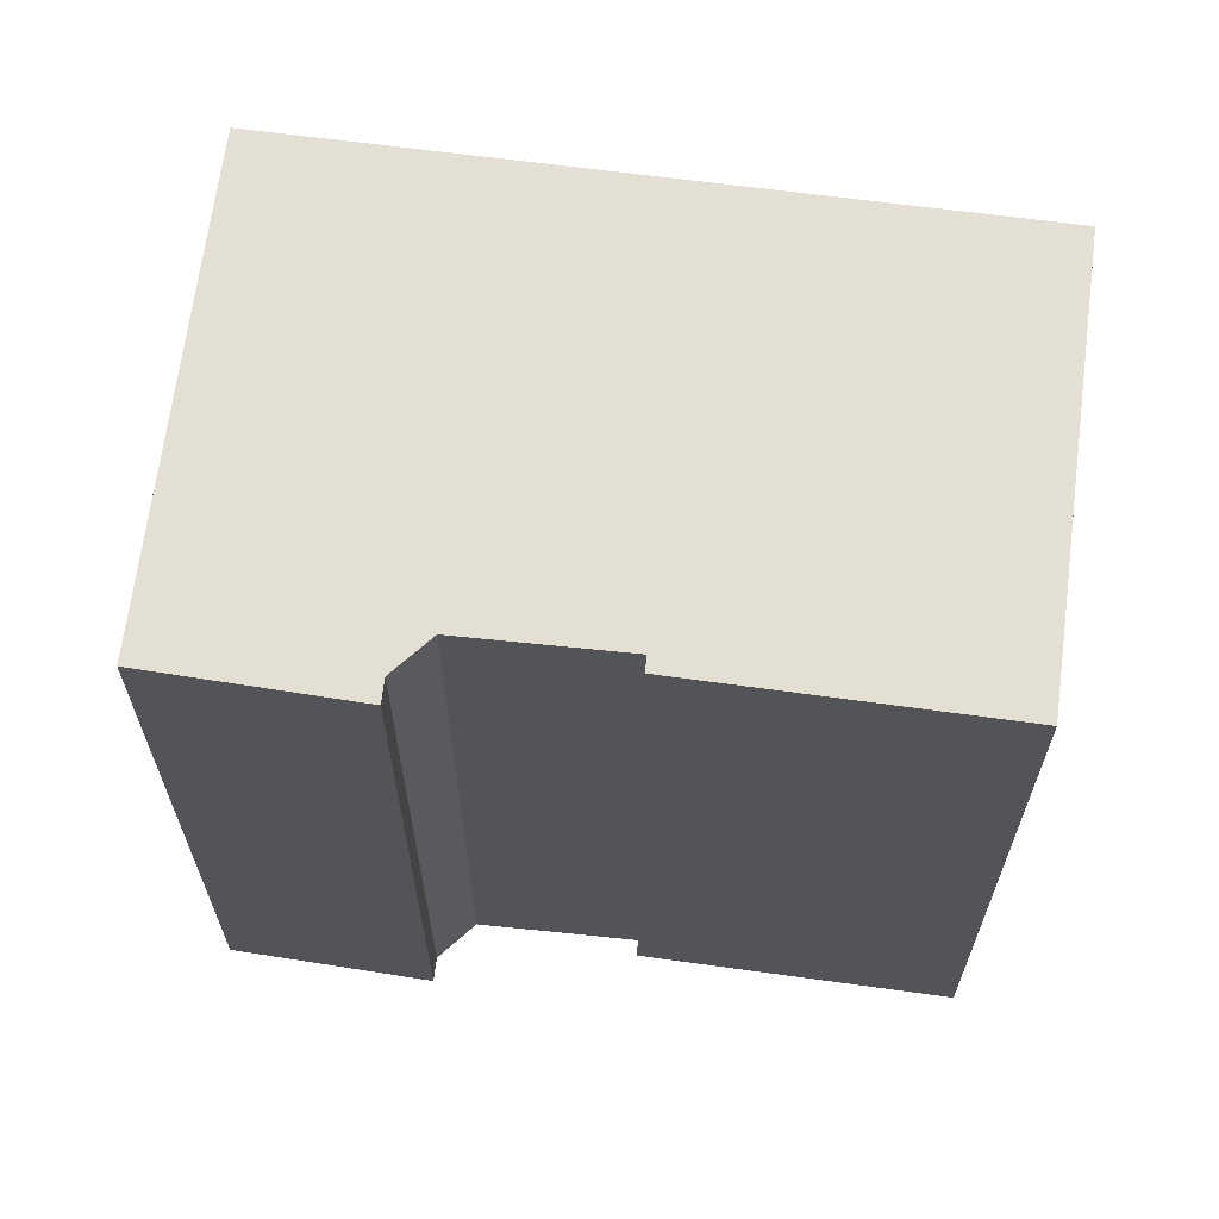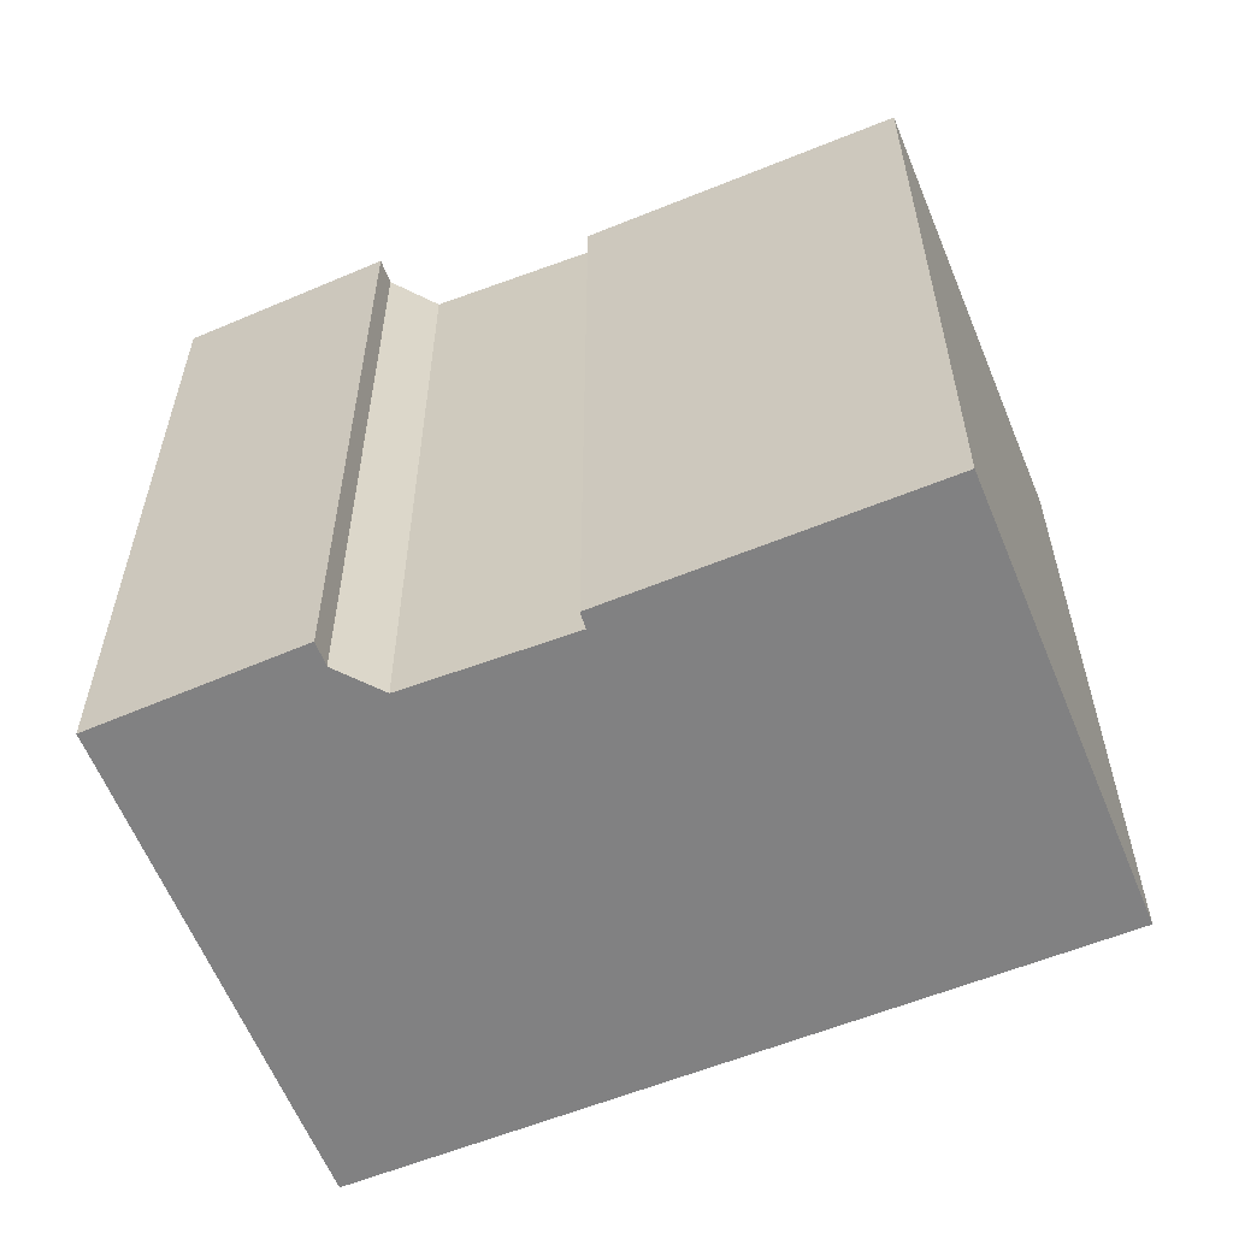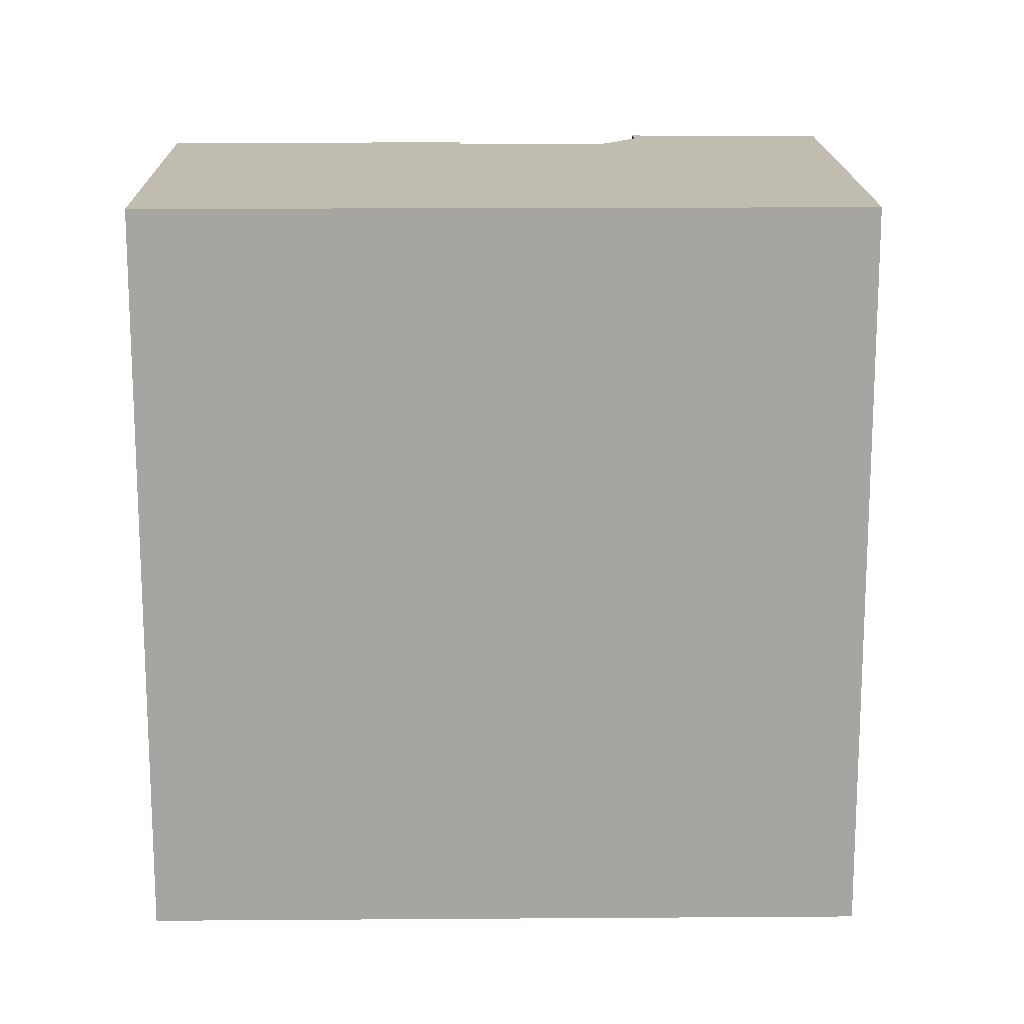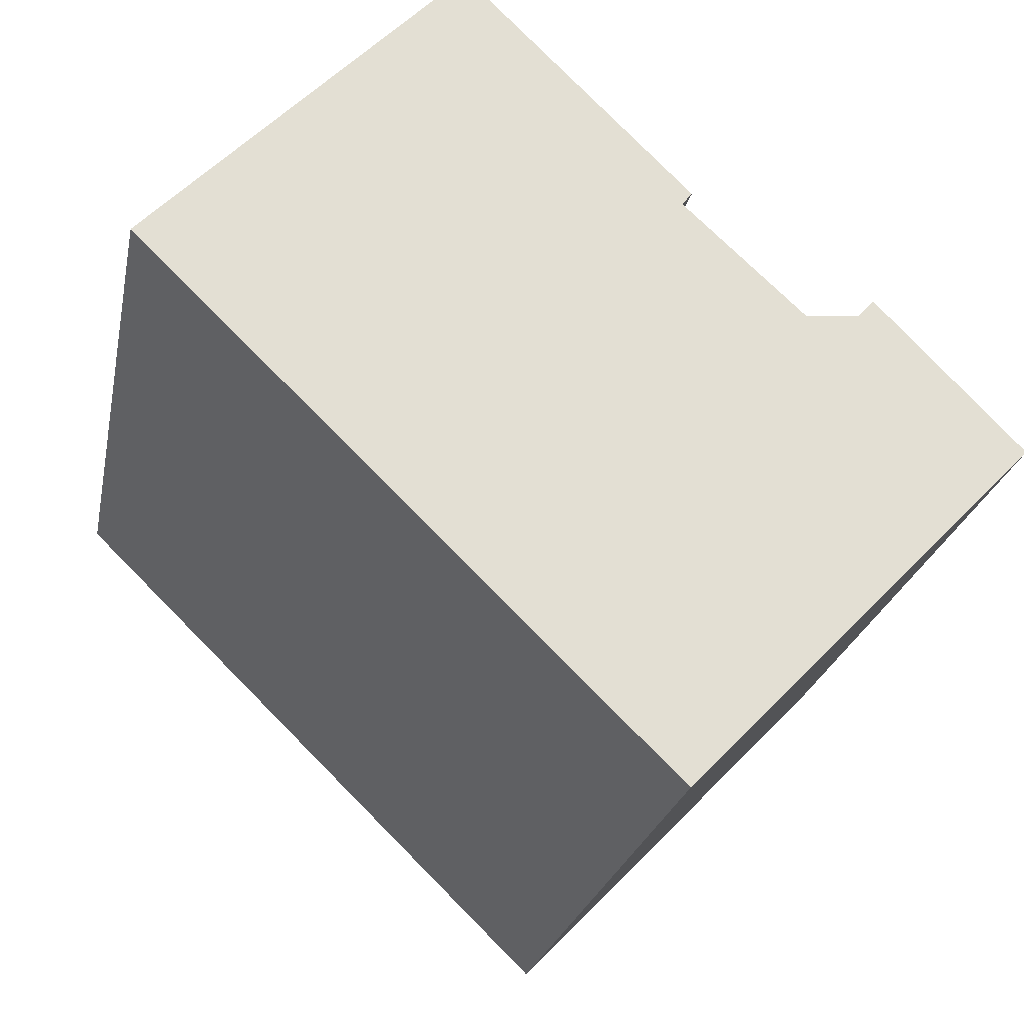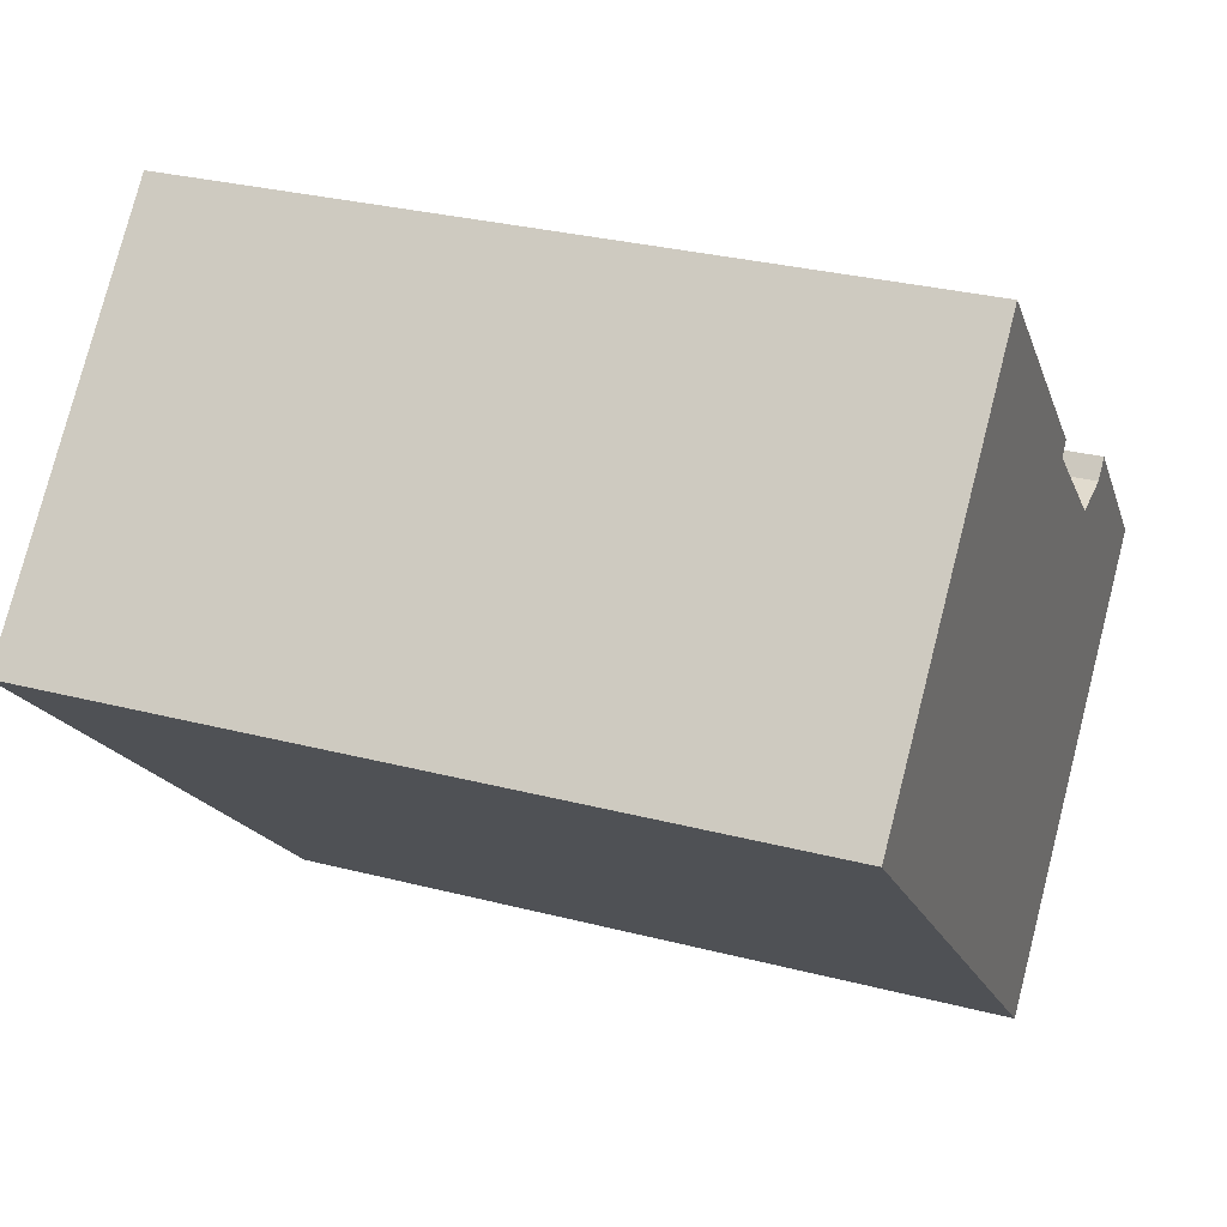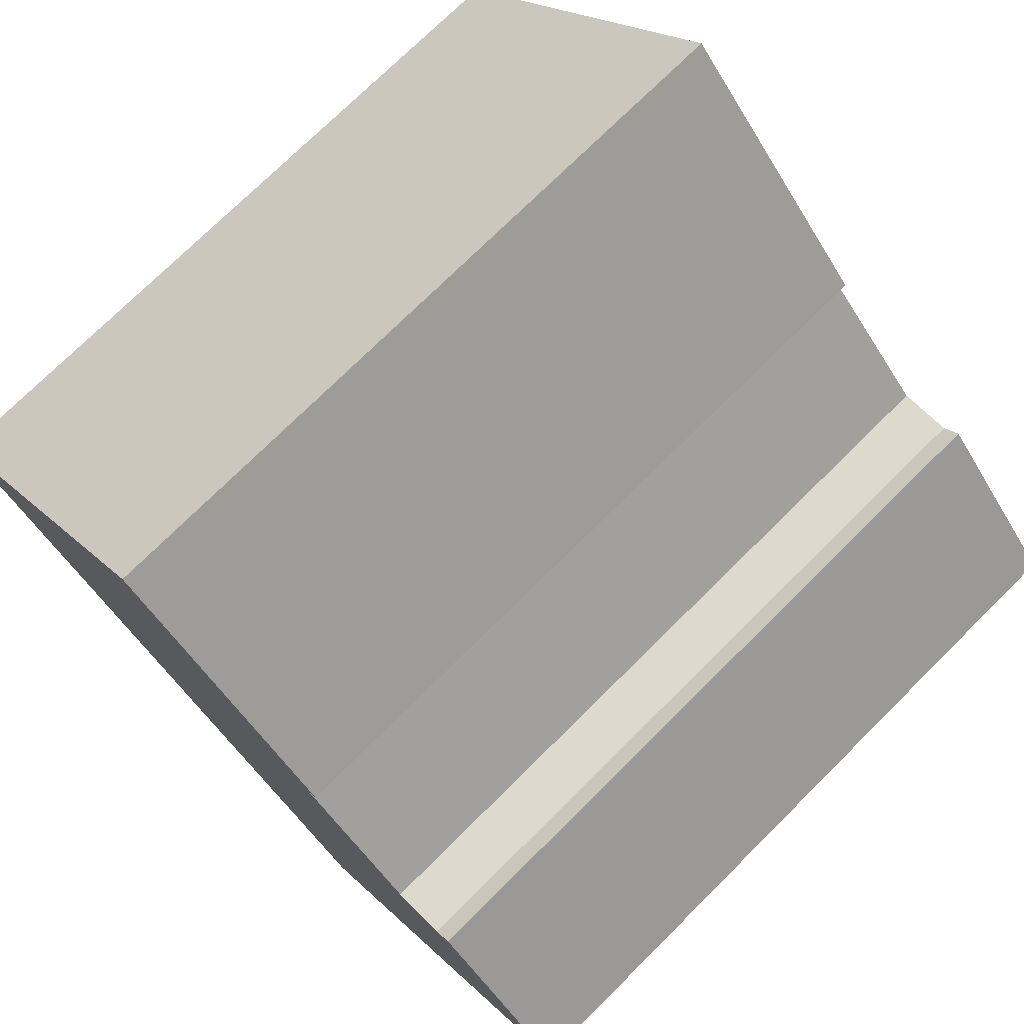
<metadata>
{"format":"obj","ext":"obj","renderer":"f3d","projection":"perspective","resolution":1024,"background":"white","views":[{"elev":66.5,"azim":-36.7,"up":"+Y"},{"elev":-60.4,"azim":-22.0,"up":"+Y"},{"elev":16.5,"azim":134.9,"up":"+Y"},{"elev":-23.1,"azim":169.1,"up":"+Z"},{"elev":29.7,"azim":110.9,"up":"+Z"},{"elev":74.4,"azim":-134.8,"up":"+Z"}]}
</metadata>
<code>
v  9.855 21.28 7.708
v  9.523 21.28 6.748
v  9.24 21.28 7.101
v  4.13 21.28 4.236
v  0.5828 21.28 -0.5975
v  0.0004531 21.28 -0.0006743
v  8.03 21.28 -8.323
v  9.761 21.28 -10.1
v  4.601 21.28 3.736
v  18.61 21.28 -1.467
v  6.103 21.28 3.601
v  11.39 21.28 9.221
v  20.2 21.28 0.07872
v  15.7 21.28 13.47
v  24.57 21.28 4.347
v  0 0 0
v  4.13 -2.594e-16 4.236
v  4.601 -2.288e-16 3.736
v  6.103 -2.206e-16 3.602
v  9.523 -4.132e-16 6.749
v  9.239 -4.348e-16 7.101
v  9.854 -4.72e-16 7.709
v  11.39 -5.647e-16 9.222
v  15.7 -8.249e-16 13.47
v  24.57 -2.662e-16 4.347
v  20.2 -4.862e-18 0.0794
v  18.61 8.981e-17 -1.467
v  9.76 6.183e-16 -10.1
v  8.03 5.096e-16 -8.323
v  0.5823 3.655e-17 -0.5969
g defaultobject
f 1 2 3
f 4 5 6
f 5 4 7
f 7 4 8
f 8 4 9
f 8 9 10
f 10 9 11
f 10 11 2
f 10 2 1
f 10 1 12
f 10 12 13
f 13 12 14
f 13 14 15
f 4 16 17
f 16 4 6
f 18 4 17
f 4 18 9
f 19 9 18
f 9 19 11
f 2 19 20
f 19 2 11
f 3 20 21
f 20 3 2
f 1 21 22
f 21 1 3
f 12 22 23
f 22 12 1
f 14 23 24
f 23 14 12
f 25 14 24
f 14 25 15
f 26 15 25
f 15 26 13
f 27 13 26
f 13 27 10
f 28 10 27
f 10 28 8
f 7 28 29
f 28 7 8
f 5 29 30
f 29 5 7
f 6 30 16
f 30 6 5
f 30 17 16
f 17 30 29
f 17 29 18
f 18 29 19
f 19 29 20
f 20 29 23
f 23 29 24
f 24 29 25
f 25 29 26
f 26 29 27
f 27 29 28
f 20 22 21
f 22 20 23

</code>
